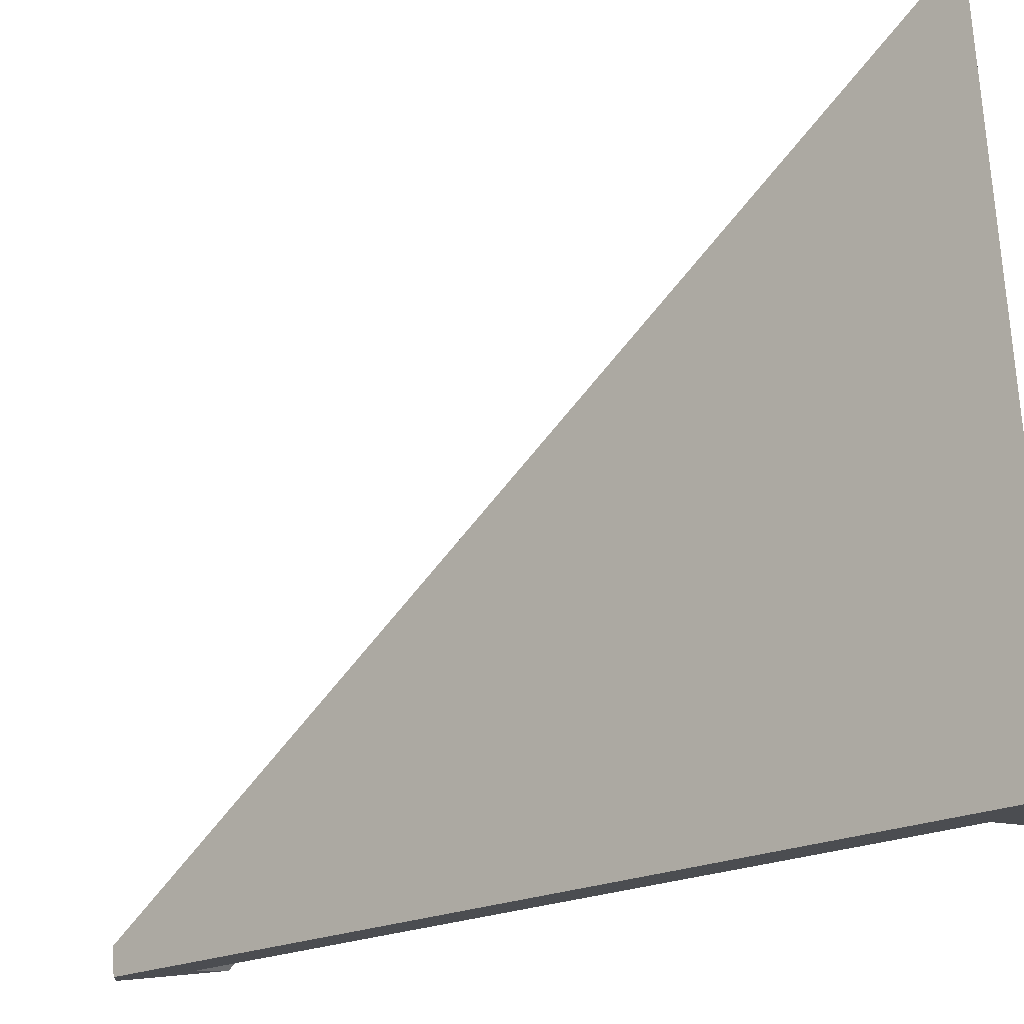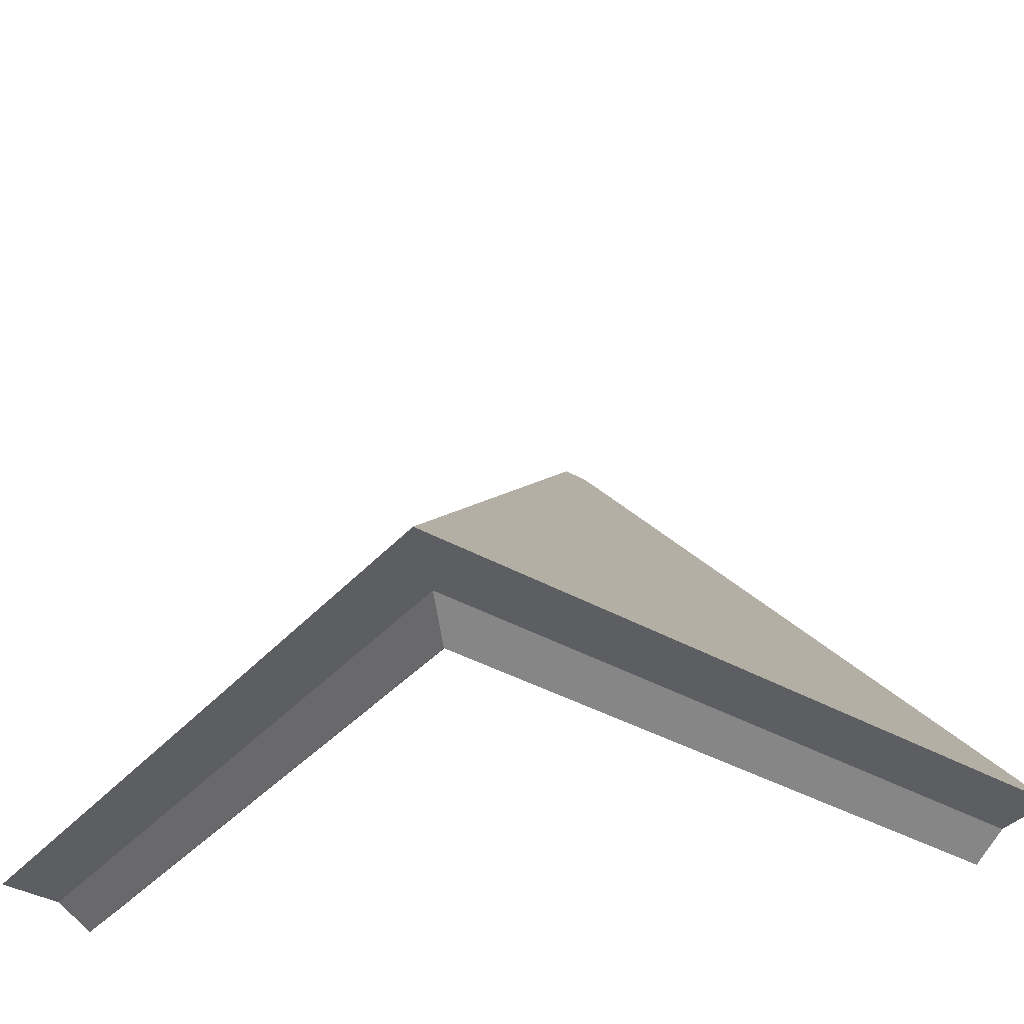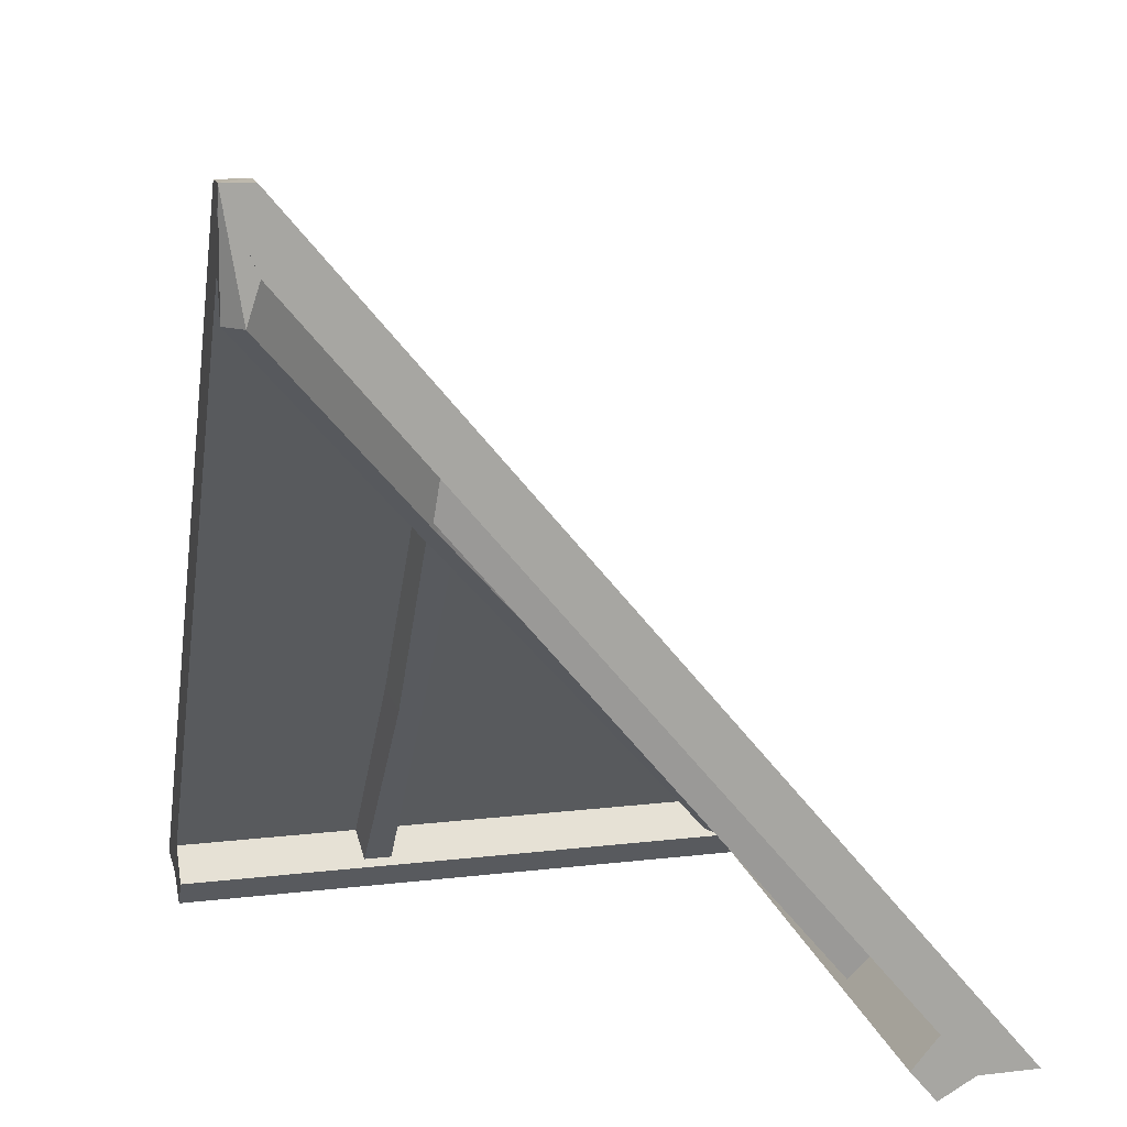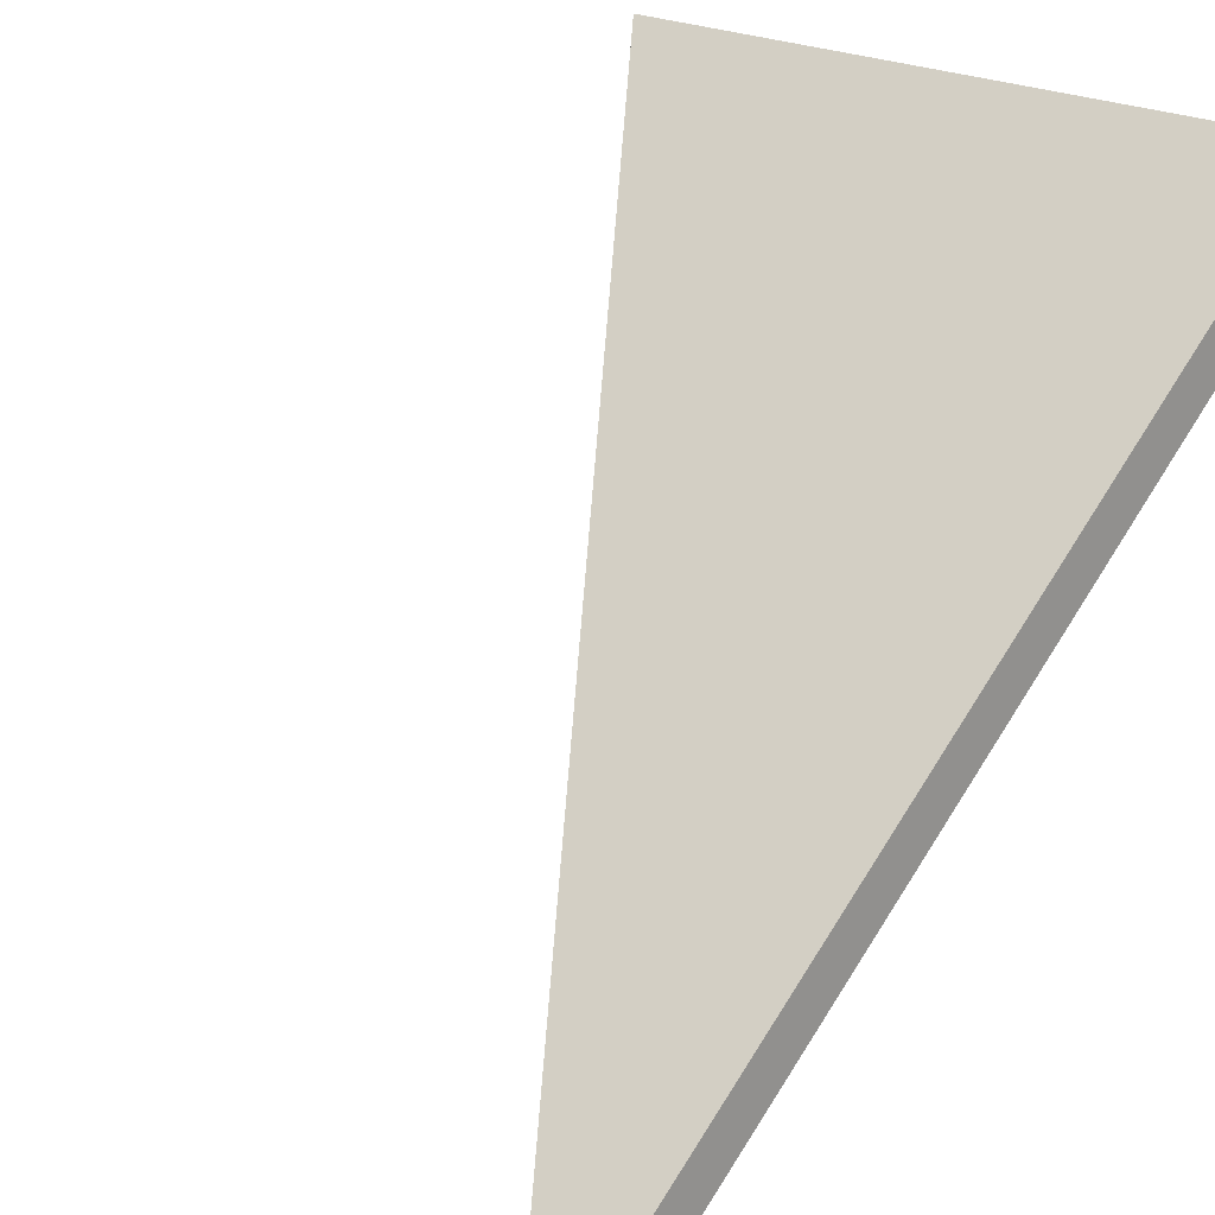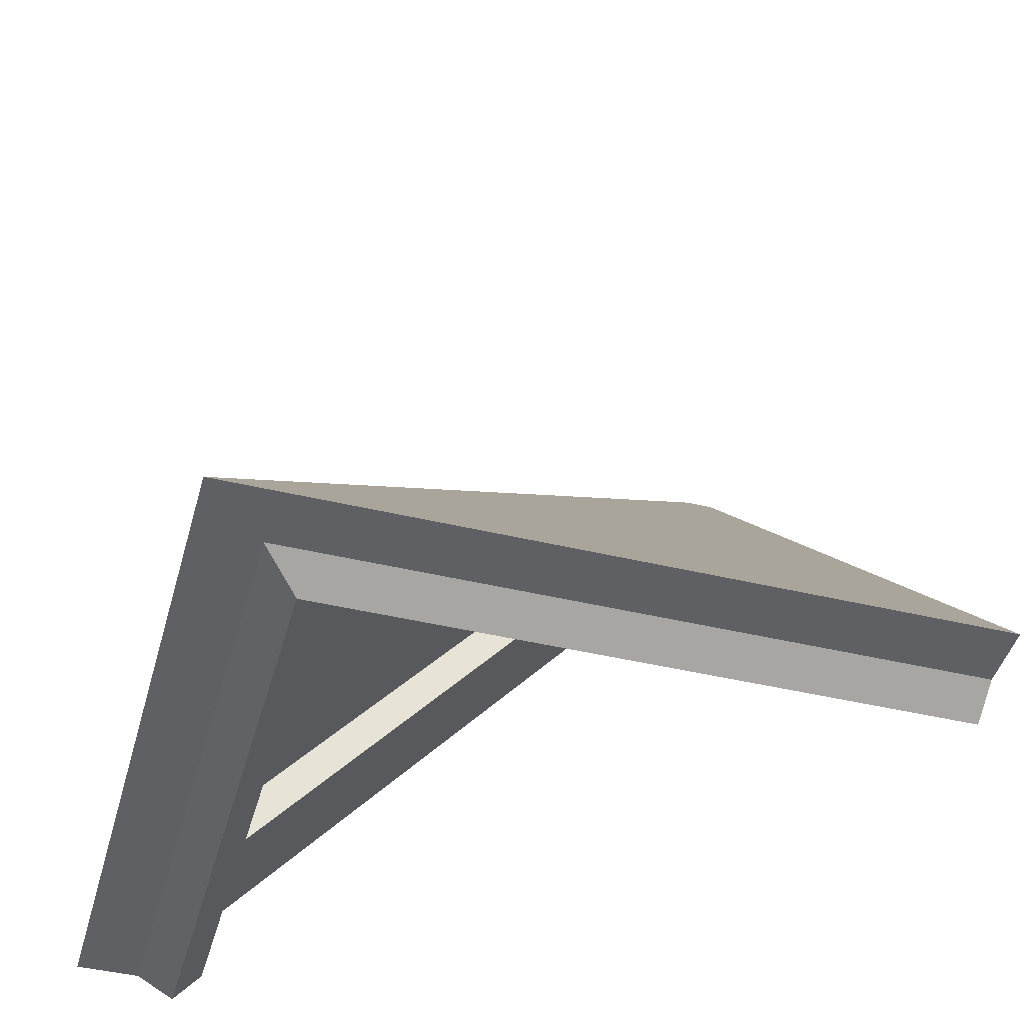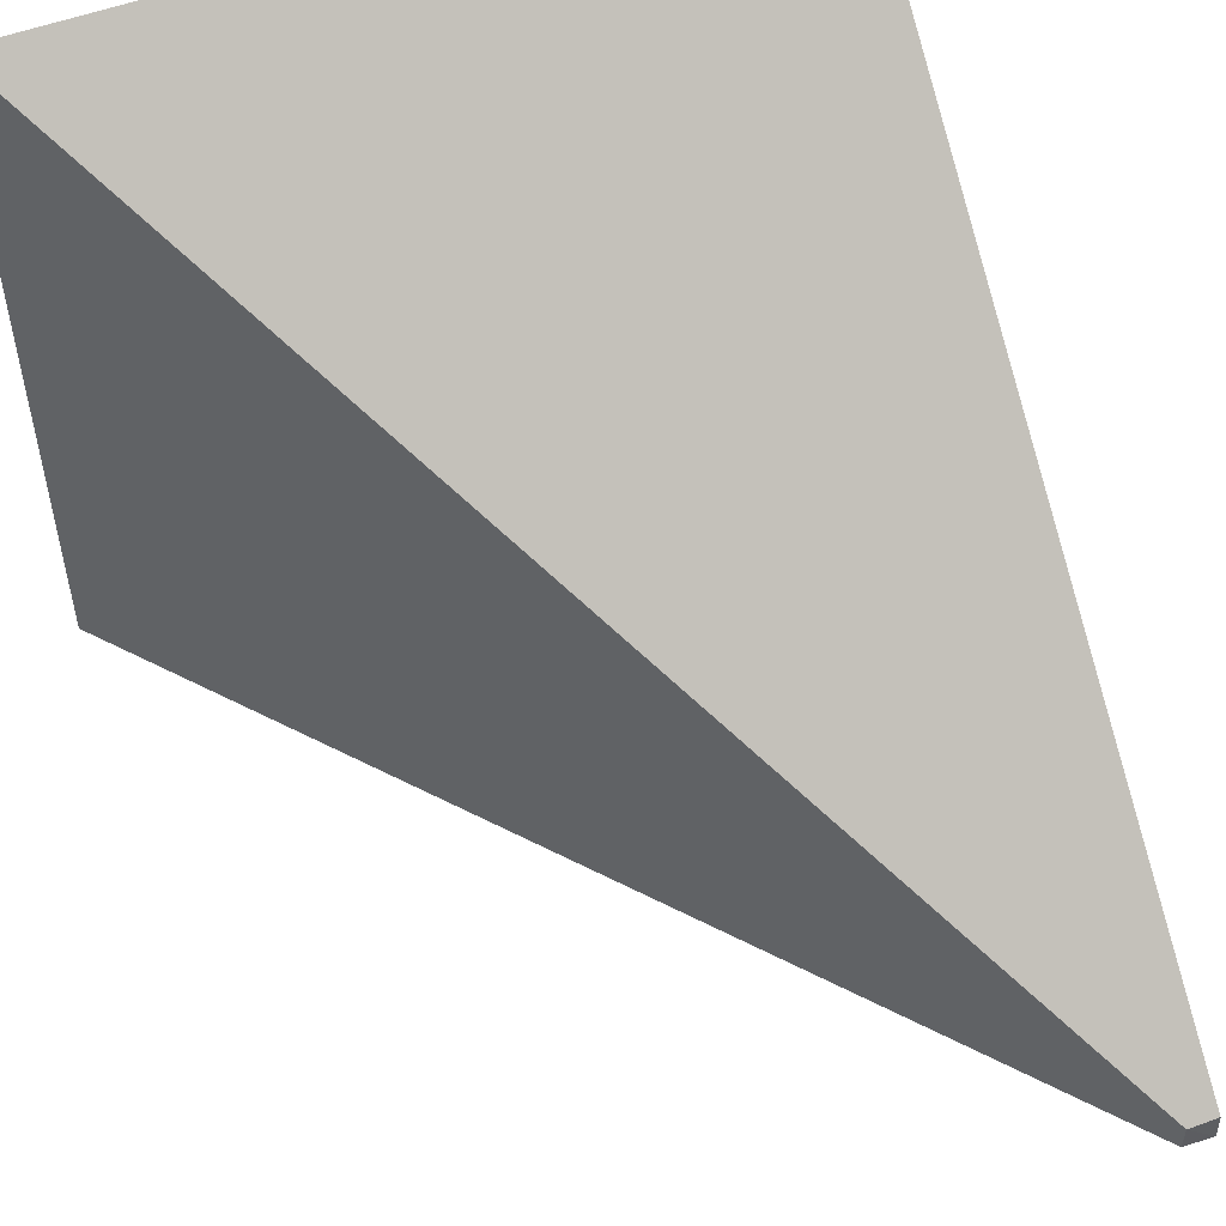
<metadata>
{"format":"obj","ext":"obj","renderer":"f3d","projection":"perspective","resolution":1024,"background":"white","views":[{"elev":73.7,"azim":-93.9,"up":"+Z"},{"elev":-37.7,"azim":53.9,"up":"+Y"},{"elev":15.7,"azim":-103.7,"up":"+Y"},{"elev":21.1,"azim":-135.8,"up":"+Z"},{"elev":-45.1,"azim":74.6,"up":"+Y"},{"elev":54.0,"azim":158.6,"up":"+Z"}]}
</metadata>
<code>
v 11.13 273.1 -238.9
v 11.19 300.1 -238.8
v 0 273.1 -238.9
v 0 -0.000183 -11.25
v 0 -0.000183 11.25
v 0 300.1 -238.8
v 238.8 -0.000183 -11.25
v 261.2 -0.000183 11.25
v 238.8 -0.000183 -250
v 11.13 273.1 -250
v 11.19 300.1 -250
v 261.2 -0.000183 -250
v -0.000854 300.6 -250
v 0 286.6 -238.8
v 0 -0.000183 0
v 250 -0.000183 0
v 250 -0.000183 -250
v 11.16 286.6 -250
v 0 -0.000183 -11.25
v 238.8 -0.000183 -11.25
v 0 16.19 -24.71
v 225.3 16.19 -24.71
v 0 4.134 -34.84
v 215.2 4.134 -34.84
v 0 -7.765 -24.95
v 225.1 -7.765 -24.95
v 79.74 14.04 -22.93
v 65.29 14.04 -22.93
v 67.2 6.301 -32.24
v 77.82 6.301 -32.24
v 79.74 190.9 -170.1
v 65.29 208.5 -184.6
v 67.2 187.1 -182.6
v 77.82 174.2 -171.9
v 238.8 -0.000183 -250
v 225.3 16.19 -250
v 215.2 4.134 -250
v 225.1 -7.765 -250
v 227.1 14.04 -180.1
v 227.1 14.04 -165.7
v 217.8 6.301 -167.6
v 217.8 6.301 -178.2
v 158.8 96.08 -178.7
v 148.5 108.5 -164.3
v 138.8 101.2 -167.2
v 147.4 90.94 -175.8
v 69.59 203.4 -180.1
v 84.39 185.6 -165.4
v 82.38 169.1 -167.5
v 71.96 181.6 -177.8
v 237.5 17.54 -25.94
v 14.42 286.3 -249.9
v 223.4 17.54 -11.85
v 0.3375 284.8 -234.9
v 213.4 2.17 -28.41
v 0.06262 258.8 -243.5
v 220.9 2.17 -35.93
v 6.63 258.8 -250
v 83.15 204.1 -182.9
v 77.53 193.9 -160.4
v 69.07 177.3 -176.3
v 68.14 186 -189.9
v -0.000854 300.6 -250
f 14 15 5 6
f 7 4 3 1
f 8 5 15 16
f 2 6 5 8
f 17 18 11 12
f 10 9 7 1
f 16 17 12 8
f 11 2 8 12
f 1 3 13
f 13 14 6
f 6 2 13
f 10 1 13
f 2 11 13
f 11 18 13
f 3 4 15 14
f 16 15 4 7
f 7 9 17 16
f 9 10 18 17
f 13 18 10
f 3 14 13
f 19 20 22 21
f 21 22 24 23
f 23 24 26 25
f 25 26 20 19
f 25 19 21 23
f 28 27 31 32
f 29 28 32 33
f 30 29 33 34
f 30 27 28 29
f 34 31 27 30
f 20 35 36 22
f 22 36 37 24
f 24 37 38 26
f 26 38 35 20
f 35 38 37 36
f 39 43 44 40
f 40 44 45 41
f 41 45 46 42
f 42 46 43 39
f 42 39 40 41
f 44 43 47 48
f 45 44 48 49
f 46 45 49 50
f 43 46 50 47
f 53 60 61 55
f 55 61 62 57
f 57 62 59 51
f 61 60 54 56
f 59 62 58 52
f 58 63 52
f 62 61 56 58
f 56 63 58
f 56 54 63

</code>
